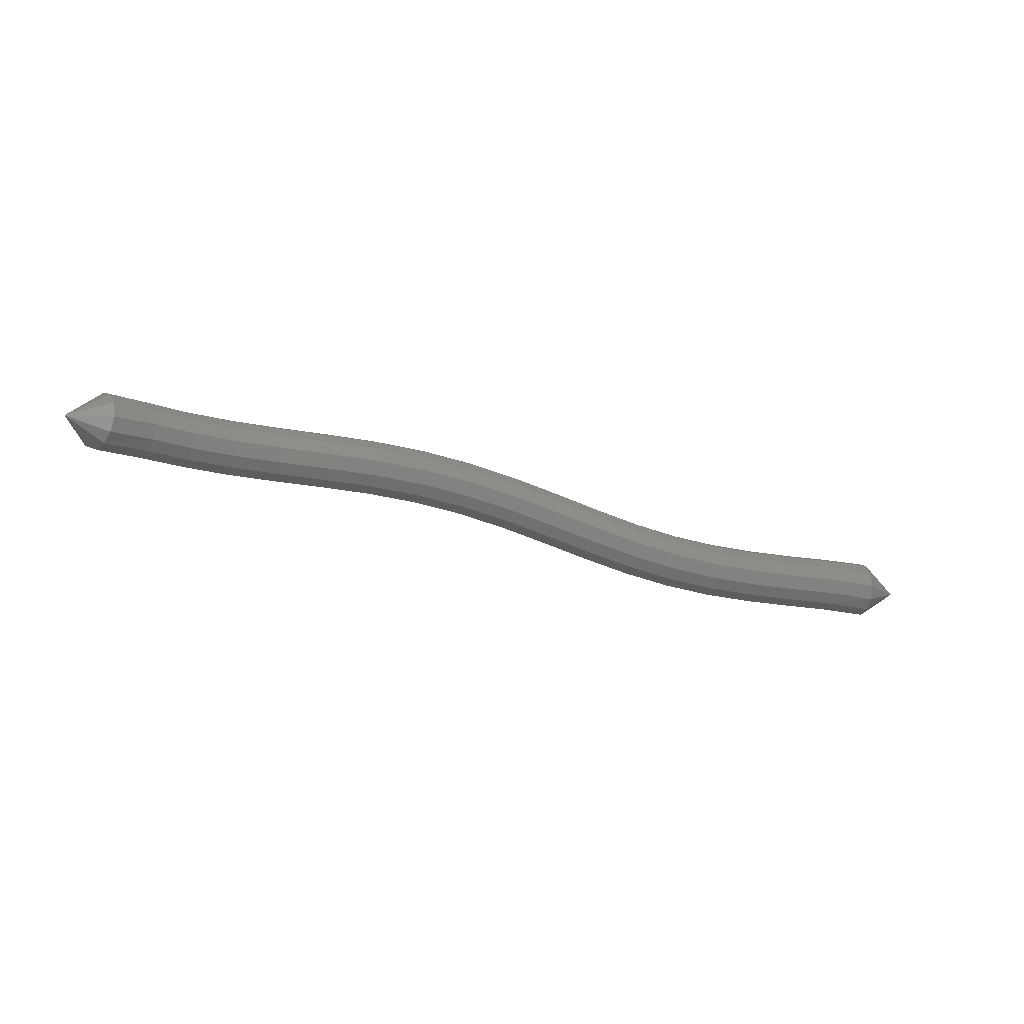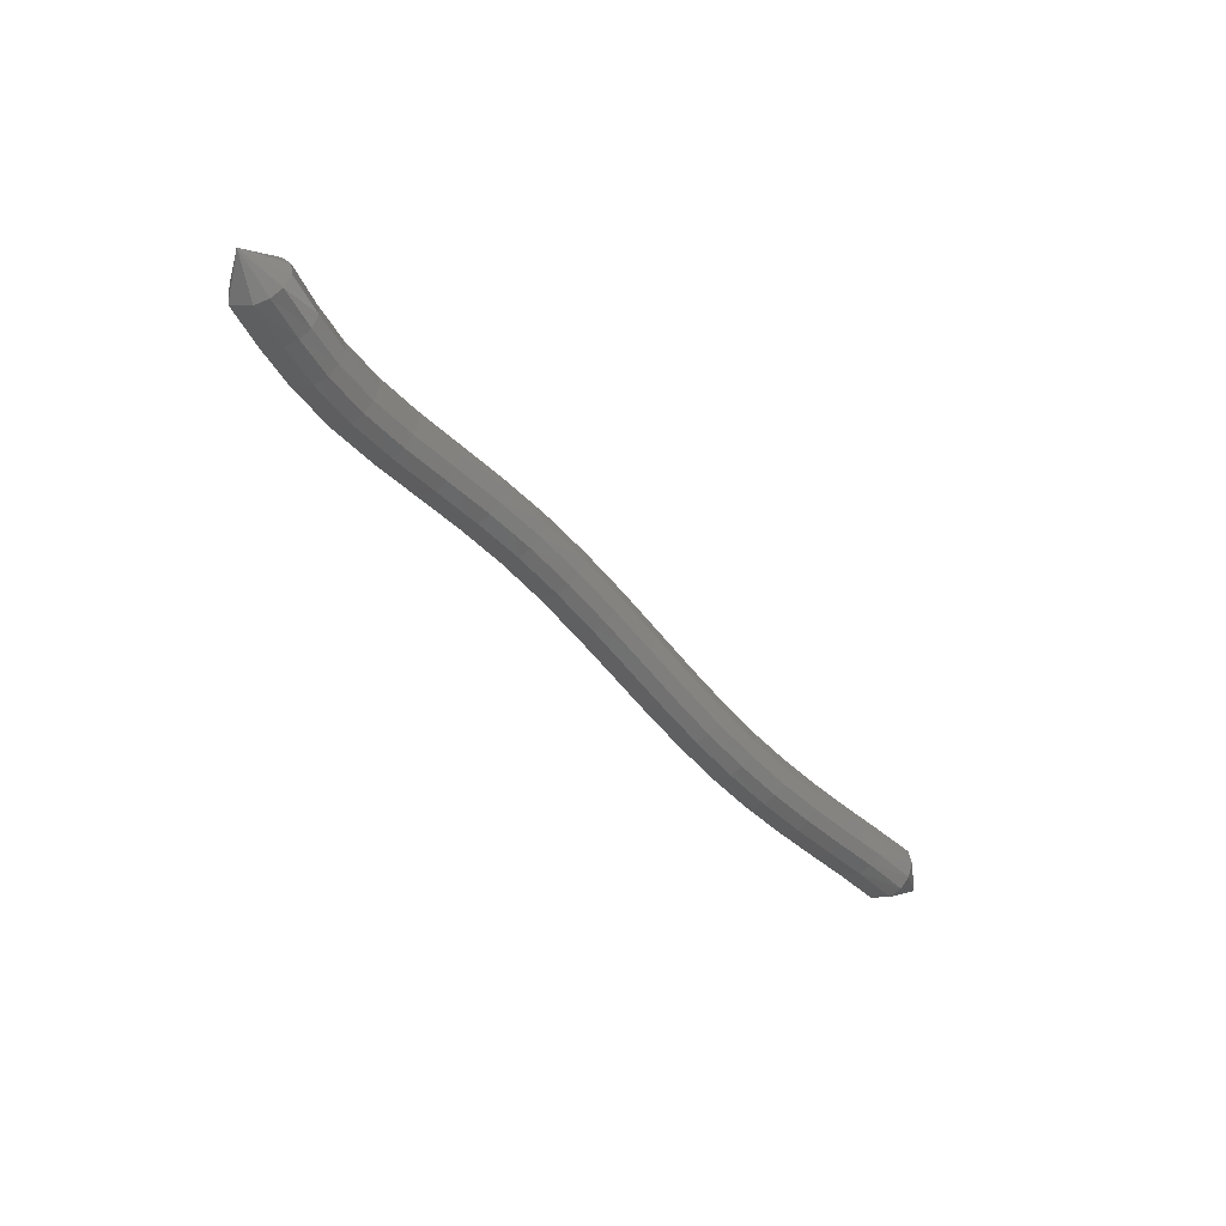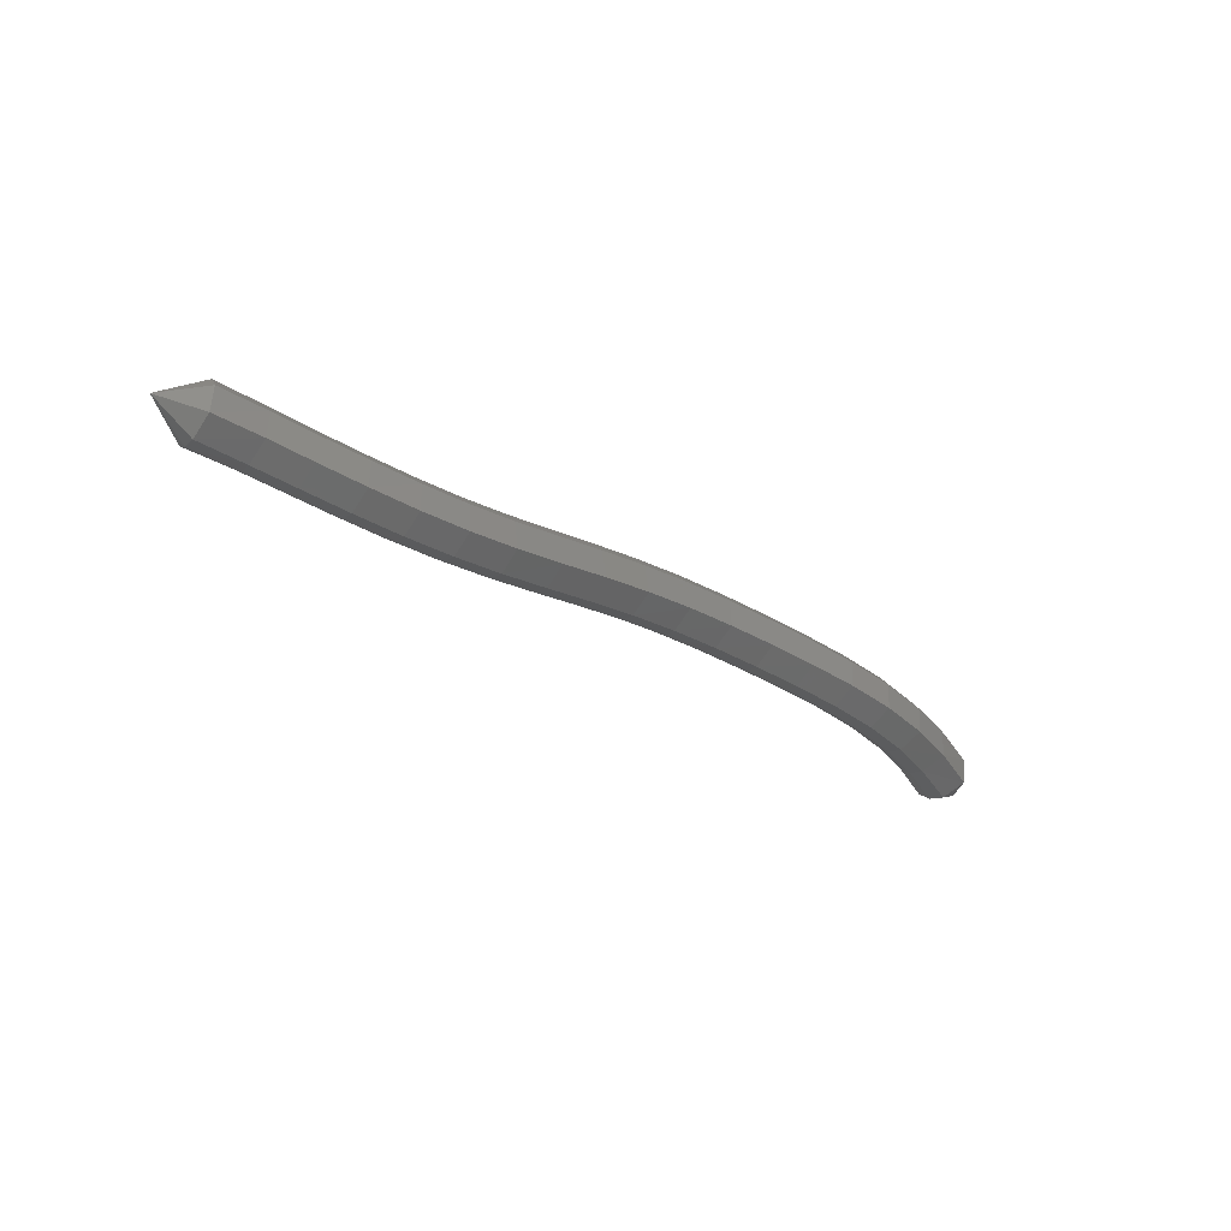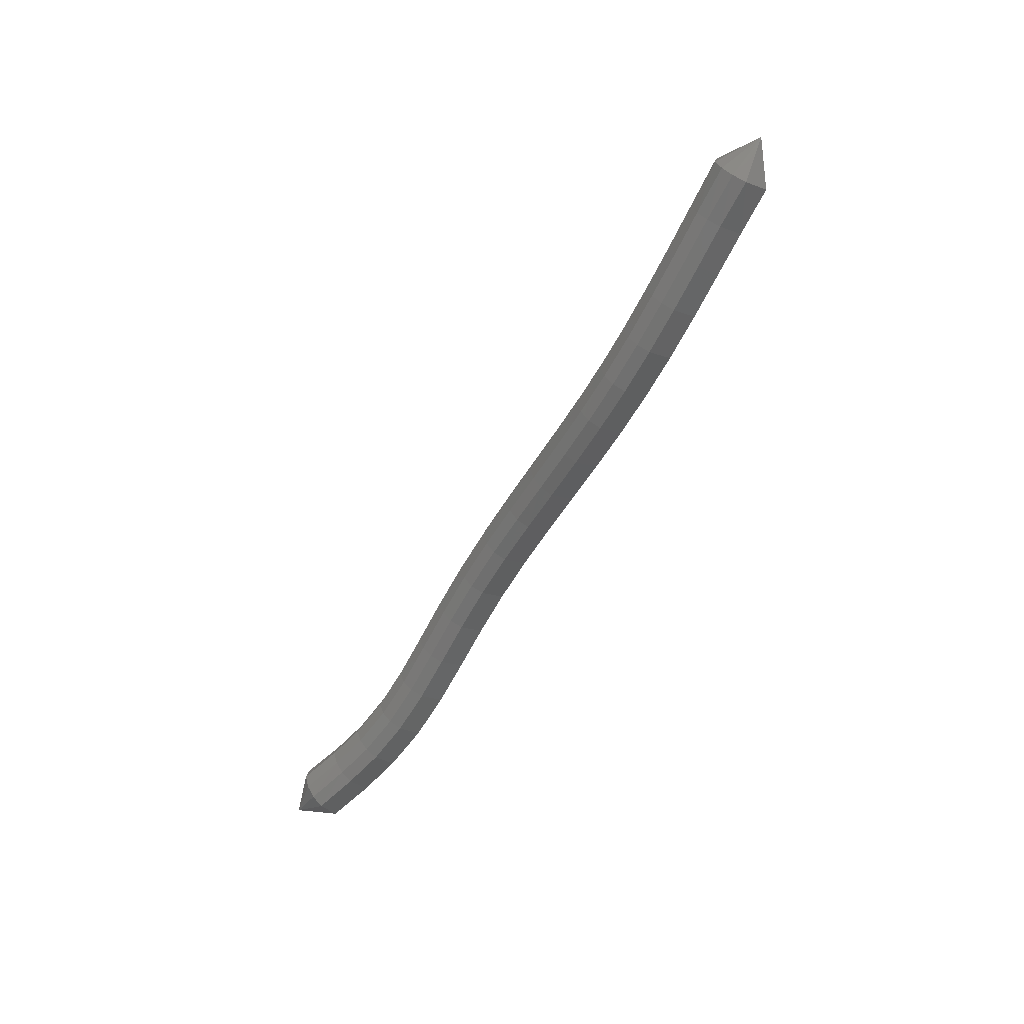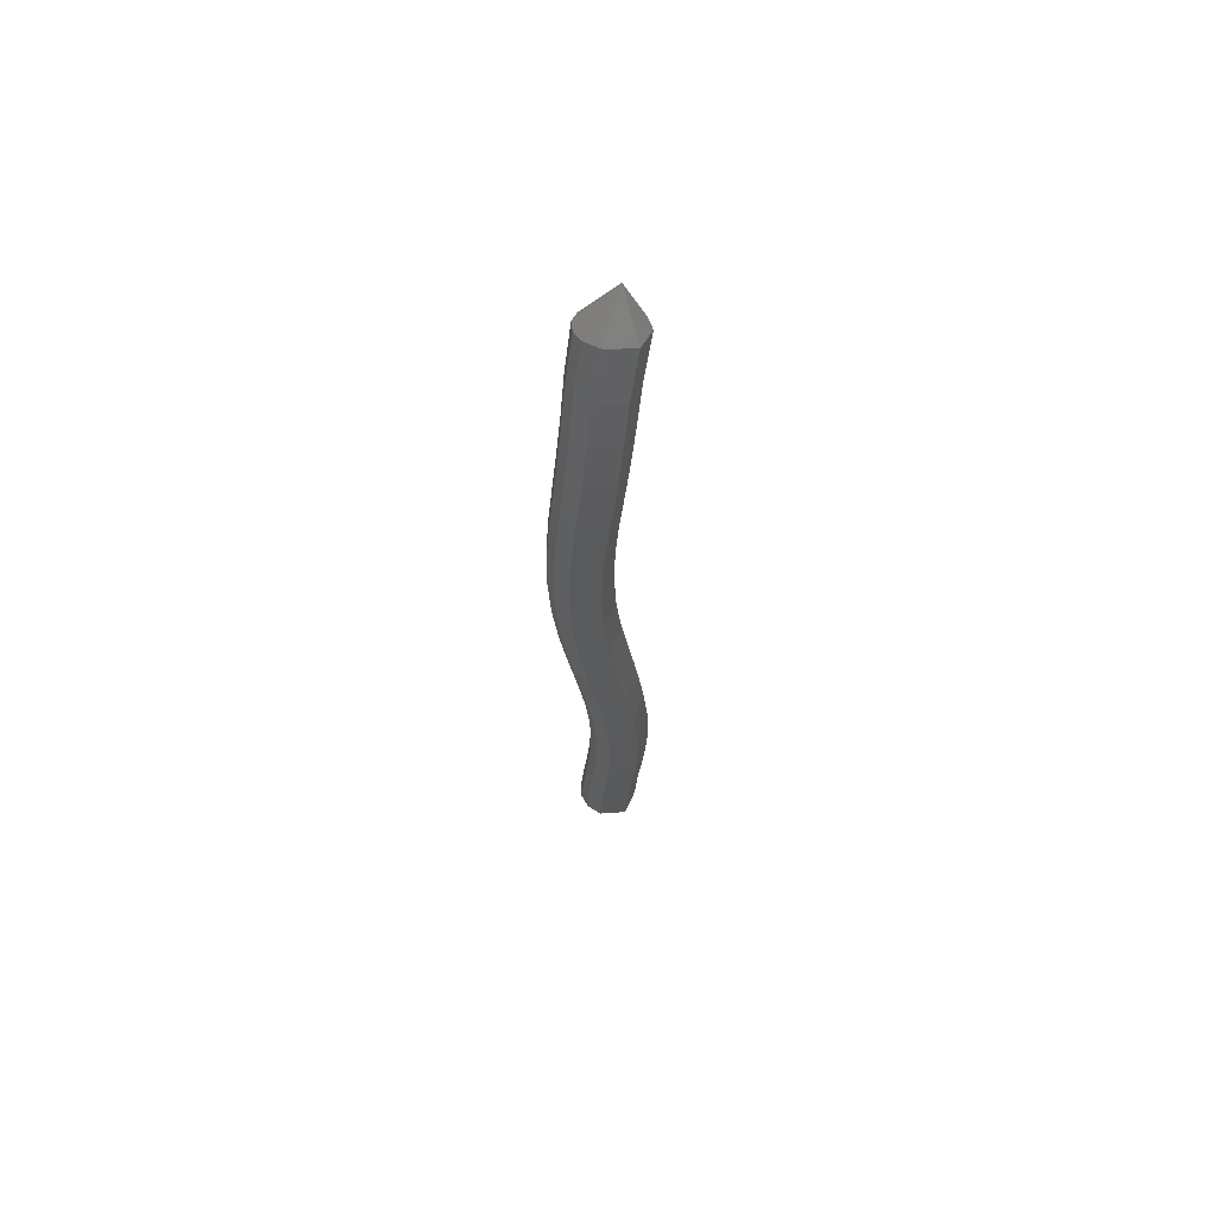
<metadata>
{"format":"stl","ext":"stl","renderer":"f3d","projection":"perspective","resolution":1024,"background":"white","views":[{"elev":-18.8,"azim":162.6,"up":"+Z"},{"elev":-43.4,"azim":134.5,"up":"+Z"},{"elev":-39.6,"azim":-36.8,"up":"+Z"},{"elev":-65.3,"azim":-115.2,"up":"+Z"},{"elev":-21.7,"azim":84.9,"up":"+Y"}]}
</metadata>
<code>
# stl→obj: 211 verts, 440 faces
v -88.97 60.93 259.9
v -88.22 60.46 259.6
v -88.22 60.9 259.4
v -87.3 60.48 259.6
v -87.3 60.93 259.4
v -86.46 60.49 259.6
v -86.46 60.94 259.4
v -85.55 60.5 259.7
v -85.55 60.95 259.5
v -84.62 60.53 259.7
v -84.62 60.97 259.5
v -83.7 60.57 259.8
v -83.69 61.01 259.6
v -82.79 60.62 260
v -82.77 61.07 259.8
v -81.88 60.68 260.2
v -81.86 61.13 260
v -80.96 60.76 260.4
v -80.95 61.2 260.2
v -80.03 60.84 260.7
v -80.02 61.28 260.4
v -79.09 60.91 260.8
v -79.09 61.36 260.6
v -78.14 60.98 261
v -78.15 61.42 260.8
v -77.19 61.02 261
v -77.2 61.47 260.8
v -76.25 61.05 261
v -76.25 61.49 260.8
v -75.29 61.09 261.1
v -75.31 61.53 260.9
v -74.32 61.19 261.1
v -74.38 61.63 260.9
v -73.38 61.38 261.1
v -73.49 61.81 260.9
v -72.54 61.65 261.1
v -72.7 62.07 260.9
v -71.68 62.01 261
v -71.86 62.4 260.8
v -71.23 62.73 261.3
v -88.22 61.17 259.5
v -87.3 61.19 259.5
v -86.47 61.19 259.5
v -85.56 61.21 259.5
v -84.63 61.23 259.6
v -83.71 61.27 259.7
v -82.8 61.32 259.8
v -81.89 61.38 260.1
v -80.98 61.46 260.3
v -80.06 61.54 260.5
v -79.12 61.62 260.7
v -78.17 61.68 260.8
v -77.21 61.72 260.9
v -76.26 61.75 260.9
v -75.33 61.79 260.9
v -74.42 61.88 260.9
v -73.55 62.06 260.9
v -72.79 62.31 260.9
v -71.98 62.64 260.9
v -88.22 61.36 259.6
v -87.31 61.37 259.7
v -86.47 61.38 259.7
v -85.56 61.39 259.7
v -84.65 61.42 259.8
v -83.75 61.45 259.9
v -82.85 61.51 260
v -81.95 61.57 260.2
v -81.04 61.64 260.5
v -80.11 61.72 260.7
v -79.16 61.8 260.9
v -78.2 61.87 261
v -77.23 61.91 261.1
v -76.27 61.94 261.1
v -75.34 61.97 261.1
v -74.44 62.06 261.1
v -73.6 62.24 261.1
v -72.86 62.48 261.1
v -72.06 62.82 261
v -88.23 61.47 259.9
v -87.31 61.48 259.9
v -86.47 61.48 260
v -85.57 61.5 260
v -84.67 61.52 260
v -83.79 61.56 260.1
v -82.91 61.61 260.3
v -82.02 61.67 260.5
v -81.11 61.74 260.7
v -80.18 61.82 260.9
v -79.22 61.9 261.1
v -78.23 61.97 261.2
v -77.25 62.01 261.3
v -76.28 62.04 261.3
v -75.34 62.08 261.4
v -74.45 62.17 261.4
v -73.62 62.34 261.4
v -72.89 62.58 261.4
v -72.11 62.92 261.3
v -88.23 61.42 260.2
v -87.31 61.41 260.2
v -86.47 61.42 260.2
v -85.58 61.43 260.2
v -84.69 61.45 260.3
v -83.82 61.49 260.4
v -82.96 61.54 260.5
v -82.08 61.61 260.7
v -81.17 61.68 261
v -80.23 61.76 261.2
v -79.26 61.84 261.4
v -78.26 61.9 261.5
v -77.26 61.95 261.6
v -76.28 61.97 261.6
v -75.34 62.01 261.6
v -74.45 62.1 261.6
v -73.61 62.27 261.6
v -72.87 62.52 261.6
v -72.08 62.87 261.6
v -88.23 61.24 260.4
v -87.31 61.24 260.4
v -86.47 61.25 260.4
v -85.58 61.26 260.4
v -84.7 61.28 260.5
v -83.84 61.32 260.6
v -82.99 61.37 260.7
v -82.11 61.44 260.9
v -81.21 61.51 261.2
v -80.26 61.59 261.4
v -79.28 61.67 261.6
v -78.27 61.73 261.7
v -77.26 61.77 261.8
v -76.28 61.8 261.8
v -75.33 61.84 261.8
v -74.42 61.93 261.8
v -73.57 62.11 261.8
v -72.81 62.36 261.8
v -72.01 62.71 261.8
v -88.23 61.01 260.5
v -87.31 61.04 260.5
v -86.47 61.04 260.5
v -85.58 61.06 260.5
v -84.7 61.08 260.6
v -83.84 61.12 260.7
v -82.99 61.17 260.8
v -82.12 61.23 261
v -81.22 61.31 261.3
v -80.27 61.39 261.5
v -79.28 61.47 261.7
v -78.27 61.53 261.8
v -77.26 61.57 261.9
v -76.28 61.6 261.9
v -75.32 61.64 261.9
v -74.4 61.73 261.9
v -73.52 61.91 261.9
v -72.74 62.17 261.9
v -71.91 62.51 261.9
v -88.23 60.78 260.5
v -87.3 60.82 260.5
v -86.47 60.83 260.5
v -85.58 60.84 260.5
v -84.69 60.87 260.6
v -83.83 60.91 260.7
v -82.98 60.96 260.8
v -82.11 61.02 261
v -81.2 61.09 261.3
v -80.25 61.17 261.5
v -79.26 61.25 261.7
v -78.26 61.32 261.8
v -77.25 61.36 261.9
v -76.27 61.39 261.9
v -75.31 61.43 261.9
v -74.37 61.52 261.9
v -73.46 61.71 261.9
v -72.66 61.97 261.9
v -71.81 62.29 261.9
v -88.22 60.57 260.4
v -87.3 60.61 260.4
v -86.47 60.62 260.4
v -85.57 60.64 260.4
v -84.68 60.66 260.5
v -83.81 60.7 260.6
v -82.94 60.75 260.7
v -82.07 60.82 260.9
v -81.16 60.89 261.2
v -80.21 60.97 261.4
v -79.23 61.05 261.6
v -78.23 61.11 261.7
v -77.24 61.15 261.8
v -76.26 61.18 261.8
v -75.3 61.22 261.8
v -74.34 61.32 261.8
v -73.41 61.51 261.8
v -72.59 61.77 261.8
v -71.72 62.11 261.8
v -88.22 60.42 260.1
v -87.3 60.45 260.2
v -86.46 60.46 260.2
v -85.56 60.47 260.2
v -84.66 60.5 260.2
v -83.77 60.53 260.3
v -82.89 60.59 260.5
v -82 60.65 260.7
v -81.08 60.72 260.9
v -80.14 60.8 261.2
v -79.17 60.88 261.3
v -78.2 60.95 261.5
v -77.22 60.99 261.5
v -76.25 61.02 261.6
v -75.29 61.06 261.6
v -74.32 61.15 261.6
v -73.37 61.35 261.6
v -72.53 61.62 261.6
v -71.66 61.97 261.5
f 1 1 2
f 2 1 3
f 2 3 4
f 4 3 5
f 4 5 6
f 6 5 7
f 6 7 8
f 8 7 9
f 8 9 10
f 10 9 11
f 10 11 12
f 12 11 13
f 12 13 14
f 14 13 15
f 14 15 16
f 16 15 17
f 16 17 18
f 18 17 19
f 18 19 20
f 20 19 21
f 20 21 22
f 22 21 23
f 22 23 24
f 24 23 25
f 24 25 26
f 26 25 27
f 26 27 28
f 28 27 29
f 28 29 30
f 30 29 31
f 30 31 32
f 32 31 33
f 32 33 34
f 34 33 35
f 34 35 36
f 36 35 37
f 36 37 38
f 38 37 39
f 38 39 40
f 40 39 40
f 1 1 3
f 3 1 41
f 3 41 5
f 5 41 42
f 5 42 7
f 7 42 43
f 7 43 9
f 9 43 44
f 9 44 11
f 11 44 45
f 11 45 13
f 13 45 46
f 13 46 15
f 15 46 47
f 15 47 17
f 17 47 48
f 17 48 19
f 19 48 49
f 19 49 21
f 21 49 50
f 21 50 23
f 23 50 51
f 23 51 25
f 25 51 52
f 25 52 27
f 27 52 53
f 27 53 29
f 29 53 54
f 29 54 31
f 31 54 55
f 31 55 33
f 33 55 56
f 33 56 35
f 35 56 57
f 35 57 37
f 37 57 58
f 37 58 39
f 39 58 59
f 39 59 40
f 40 59 40
f 1 1 41
f 41 1 60
f 41 60 42
f 42 60 61
f 42 61 43
f 43 61 62
f 43 62 44
f 44 62 63
f 44 63 45
f 45 63 64
f 45 64 46
f 46 64 65
f 46 65 47
f 47 65 66
f 47 66 48
f 48 66 67
f 48 67 49
f 49 67 68
f 49 68 50
f 50 68 69
f 50 69 51
f 51 69 70
f 51 70 52
f 52 70 71
f 52 71 53
f 53 71 72
f 53 72 54
f 54 72 73
f 54 73 55
f 55 73 74
f 55 74 56
f 56 74 75
f 56 75 57
f 57 75 76
f 57 76 58
f 58 76 77
f 58 77 59
f 59 77 78
f 59 78 40
f 40 78 40
f 1 1 60
f 60 1 79
f 60 79 61
f 61 79 80
f 61 80 62
f 62 80 81
f 62 81 63
f 63 81 82
f 63 82 64
f 64 82 83
f 64 83 65
f 65 83 84
f 65 84 66
f 66 84 85
f 66 85 67
f 67 85 86
f 67 86 68
f 68 86 87
f 68 87 69
f 69 87 88
f 69 88 70
f 70 88 89
f 70 89 71
f 71 89 90
f 71 90 72
f 72 90 91
f 72 91 73
f 73 91 92
f 73 92 74
f 74 92 93
f 74 93 75
f 75 93 94
f 75 94 76
f 76 94 95
f 76 95 77
f 77 95 96
f 77 96 78
f 78 96 97
f 78 97 40
f 40 97 40
f 1 1 79
f 79 1 98
f 79 98 80
f 80 98 99
f 80 99 81
f 81 99 100
f 81 100 82
f 82 100 101
f 82 101 83
f 83 101 102
f 83 102 84
f 84 102 103
f 84 103 85
f 85 103 104
f 85 104 86
f 86 104 105
f 86 105 87
f 87 105 106
f 87 106 88
f 88 106 107
f 88 107 89
f 89 107 108
f 89 108 90
f 90 108 109
f 90 109 91
f 91 109 110
f 91 110 92
f 92 110 111
f 92 111 93
f 93 111 112
f 93 112 94
f 94 112 113
f 94 113 95
f 95 113 114
f 95 114 96
f 96 114 115
f 96 115 97
f 97 115 116
f 97 116 40
f 40 116 40
f 1 1 98
f 98 1 117
f 98 117 99
f 99 117 118
f 99 118 100
f 100 118 119
f 100 119 101
f 101 119 120
f 101 120 102
f 102 120 121
f 102 121 103
f 103 121 122
f 103 122 104
f 104 122 123
f 104 123 105
f 105 123 124
f 105 124 106
f 106 124 125
f 106 125 107
f 107 125 126
f 107 126 108
f 108 126 127
f 108 127 109
f 109 127 128
f 109 128 110
f 110 128 129
f 110 129 111
f 111 129 130
f 111 130 112
f 112 130 131
f 112 131 113
f 113 131 132
f 113 132 114
f 114 132 133
f 114 133 115
f 115 133 134
f 115 134 116
f 116 134 135
f 116 135 40
f 40 135 40
f 1 1 117
f 117 1 136
f 117 136 118
f 118 136 137
f 118 137 119
f 119 137 138
f 119 138 120
f 120 138 139
f 120 139 121
f 121 139 140
f 121 140 122
f 122 140 141
f 122 141 123
f 123 141 142
f 123 142 124
f 124 142 143
f 124 143 125
f 125 143 144
f 125 144 126
f 126 144 145
f 126 145 127
f 127 145 146
f 127 146 128
f 128 146 147
f 128 147 129
f 129 147 148
f 129 148 130
f 130 148 149
f 130 149 131
f 131 149 150
f 131 150 132
f 132 150 151
f 132 151 133
f 133 151 152
f 133 152 134
f 134 152 153
f 134 153 135
f 135 153 154
f 135 154 40
f 40 154 40
f 1 1 136
f 136 1 155
f 136 155 137
f 137 155 156
f 137 156 138
f 138 156 157
f 138 157 139
f 139 157 158
f 139 158 140
f 140 158 159
f 140 159 141
f 141 159 160
f 141 160 142
f 142 160 161
f 142 161 143
f 143 161 162
f 143 162 144
f 144 162 163
f 144 163 145
f 145 163 164
f 145 164 146
f 146 164 165
f 146 165 147
f 147 165 166
f 147 166 148
f 148 166 167
f 148 167 149
f 149 167 168
f 149 168 150
f 150 168 169
f 150 169 151
f 151 169 170
f 151 170 152
f 152 170 171
f 152 171 153
f 153 171 172
f 153 172 154
f 154 172 173
f 154 173 40
f 40 173 40
f 1 1 155
f 155 1 174
f 155 174 156
f 156 174 175
f 156 175 157
f 157 175 176
f 157 176 158
f 158 176 177
f 158 177 159
f 159 177 178
f 159 178 160
f 160 178 179
f 160 179 161
f 161 179 180
f 161 180 162
f 162 180 181
f 162 181 163
f 163 181 182
f 163 182 164
f 164 182 183
f 164 183 165
f 165 183 184
f 165 184 166
f 166 184 185
f 166 185 167
f 167 185 186
f 167 186 168
f 168 186 187
f 168 187 169
f 169 187 188
f 169 188 170
f 170 188 189
f 170 189 171
f 171 189 190
f 171 190 172
f 172 190 191
f 172 191 173
f 173 191 192
f 173 192 40
f 40 192 40
f 1 1 174
f 174 1 193
f 174 193 175
f 175 193 194
f 175 194 176
f 176 194 195
f 176 195 177
f 177 195 196
f 177 196 178
f 178 196 197
f 178 197 179
f 179 197 198
f 179 198 180
f 180 198 199
f 180 199 181
f 181 199 200
f 181 200 182
f 182 200 201
f 182 201 183
f 183 201 202
f 183 202 184
f 184 202 203
f 184 203 185
f 185 203 204
f 185 204 186
f 186 204 205
f 186 205 187
f 187 205 206
f 187 206 188
f 188 206 207
f 188 207 189
f 189 207 208
f 189 208 190
f 190 208 209
f 190 209 191
f 191 209 210
f 191 210 192
f 192 210 211
f 192 211 40
f 40 211 40
f 1 1 193
f 193 1 2
f 193 2 194
f 194 2 4
f 194 4 195
f 195 4 6
f 195 6 196
f 196 6 8
f 196 8 197
f 197 8 10
f 197 10 198
f 198 10 12
f 198 12 199
f 199 12 14
f 199 14 200
f 200 14 16
f 200 16 201
f 201 16 18
f 201 18 202
f 202 18 20
f 202 20 203
f 203 20 22
f 203 22 204
f 204 22 24
f 204 24 205
f 205 24 26
f 205 26 206
f 206 26 28
f 206 28 207
f 207 28 30
f 207 30 208
f 208 30 32
f 208 32 209
f 209 32 34
f 209 34 210
f 210 34 36
f 210 36 211
f 211 36 38
f 211 38 40
f 40 38 40

</code>
